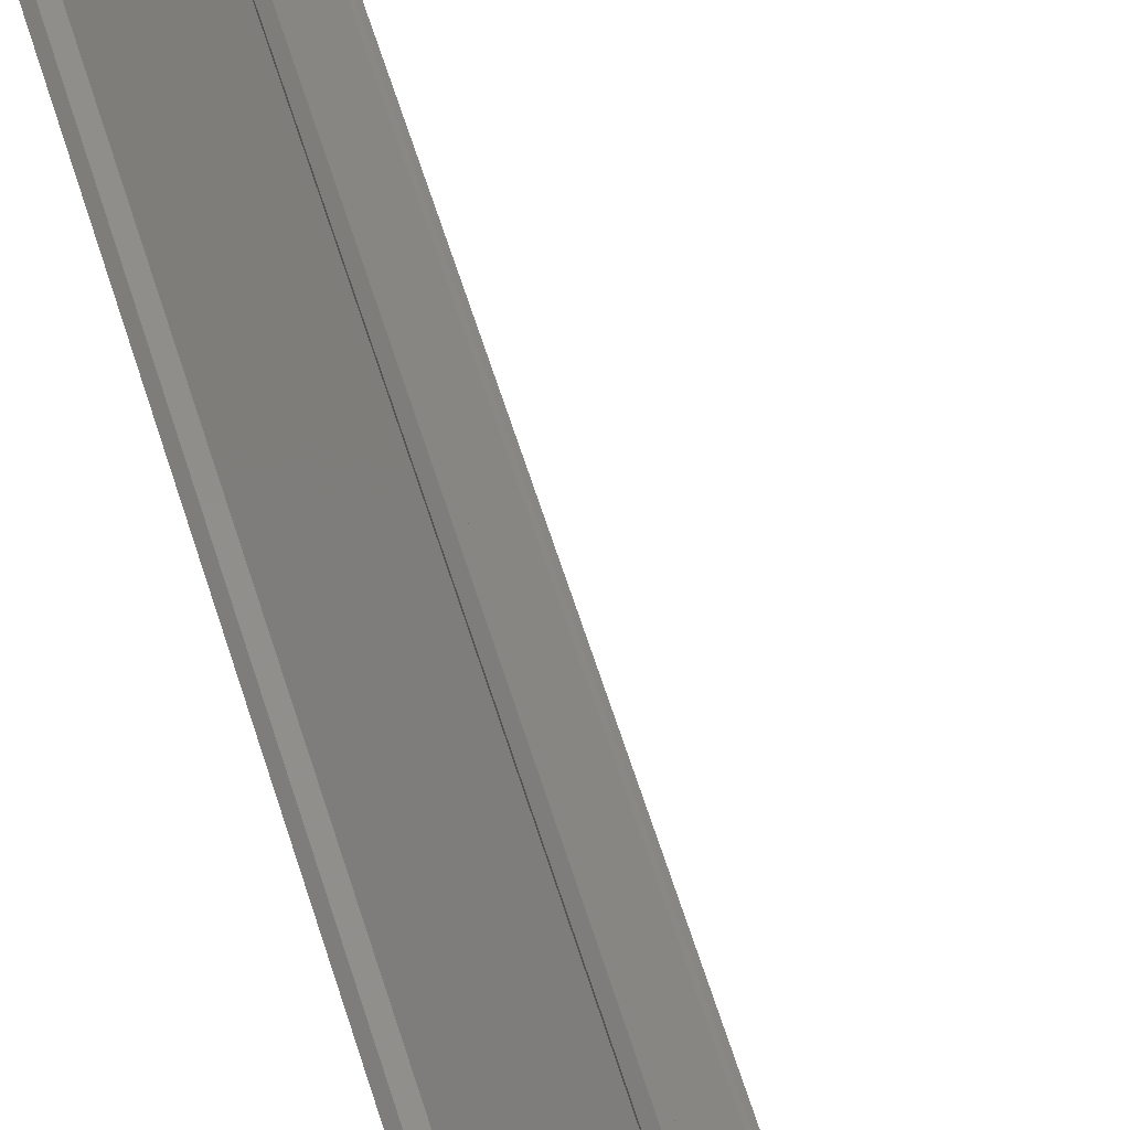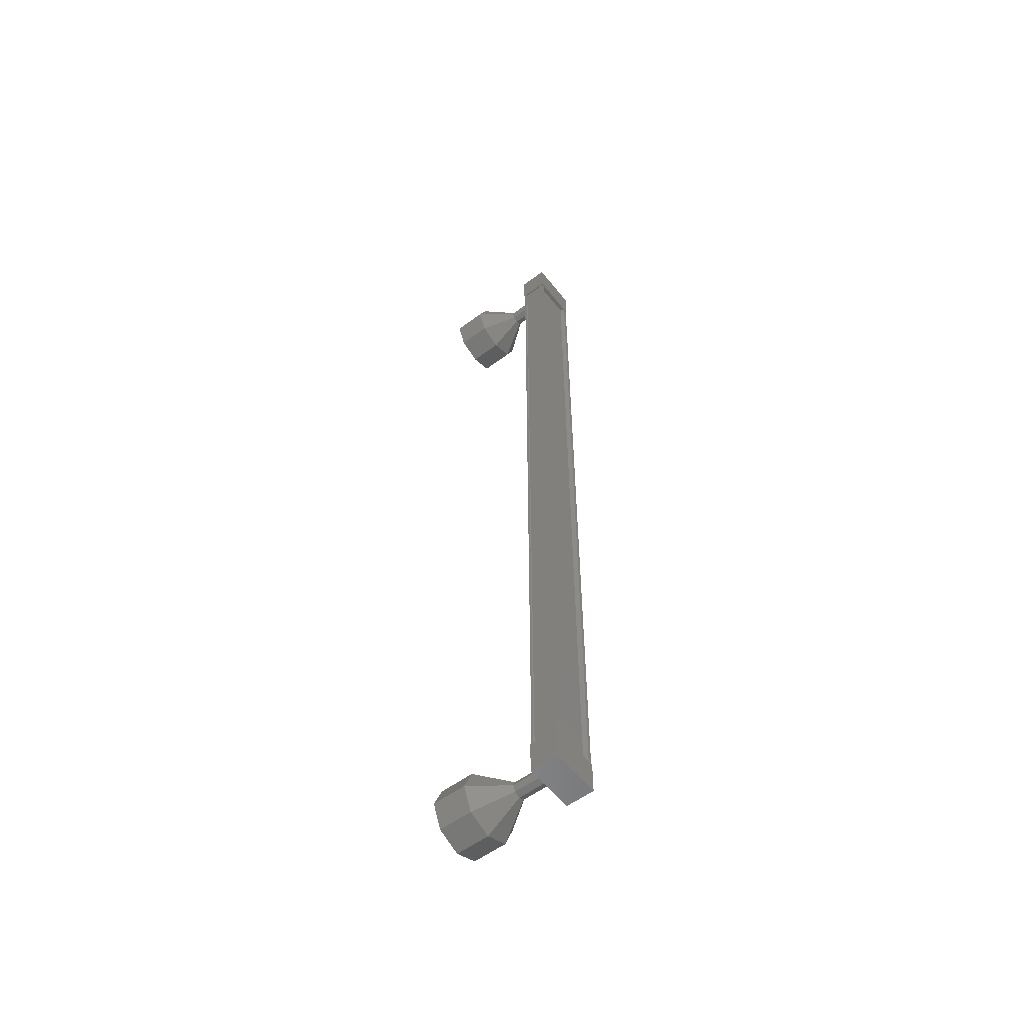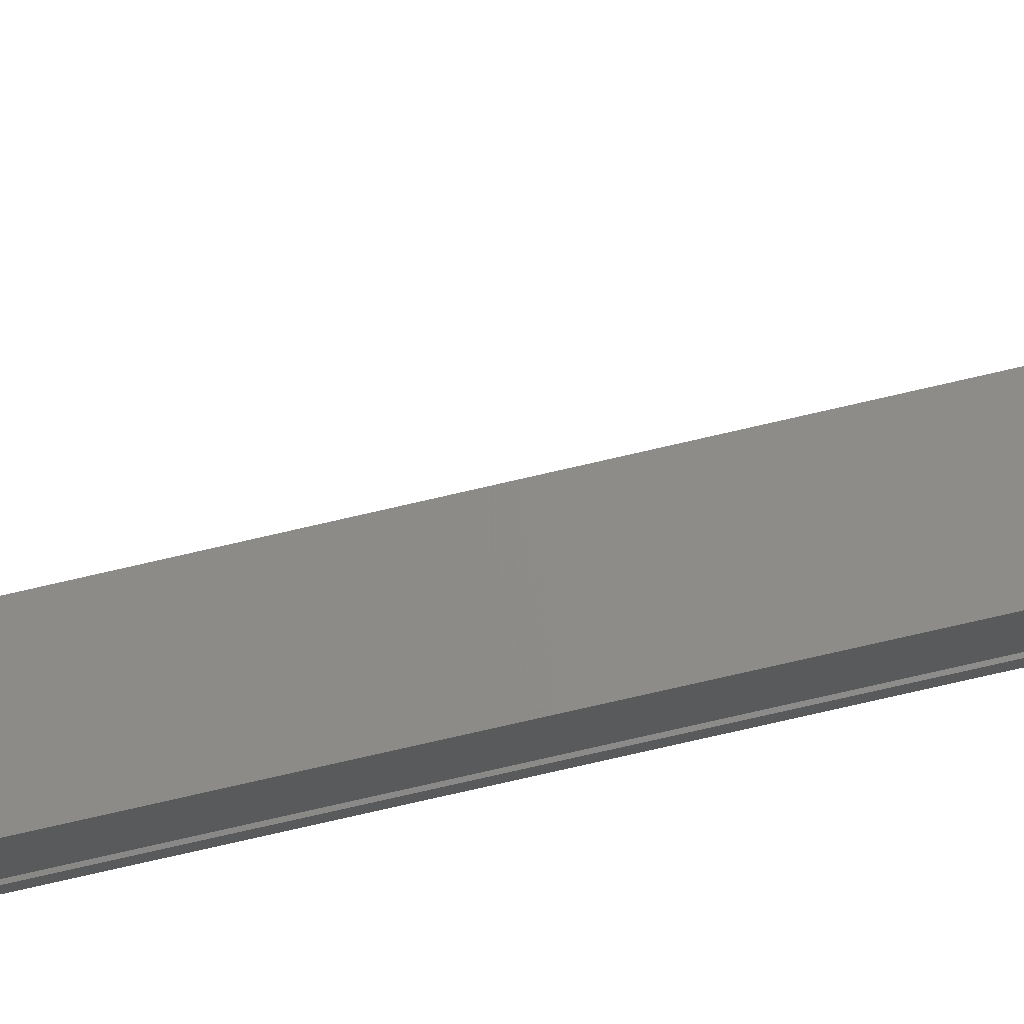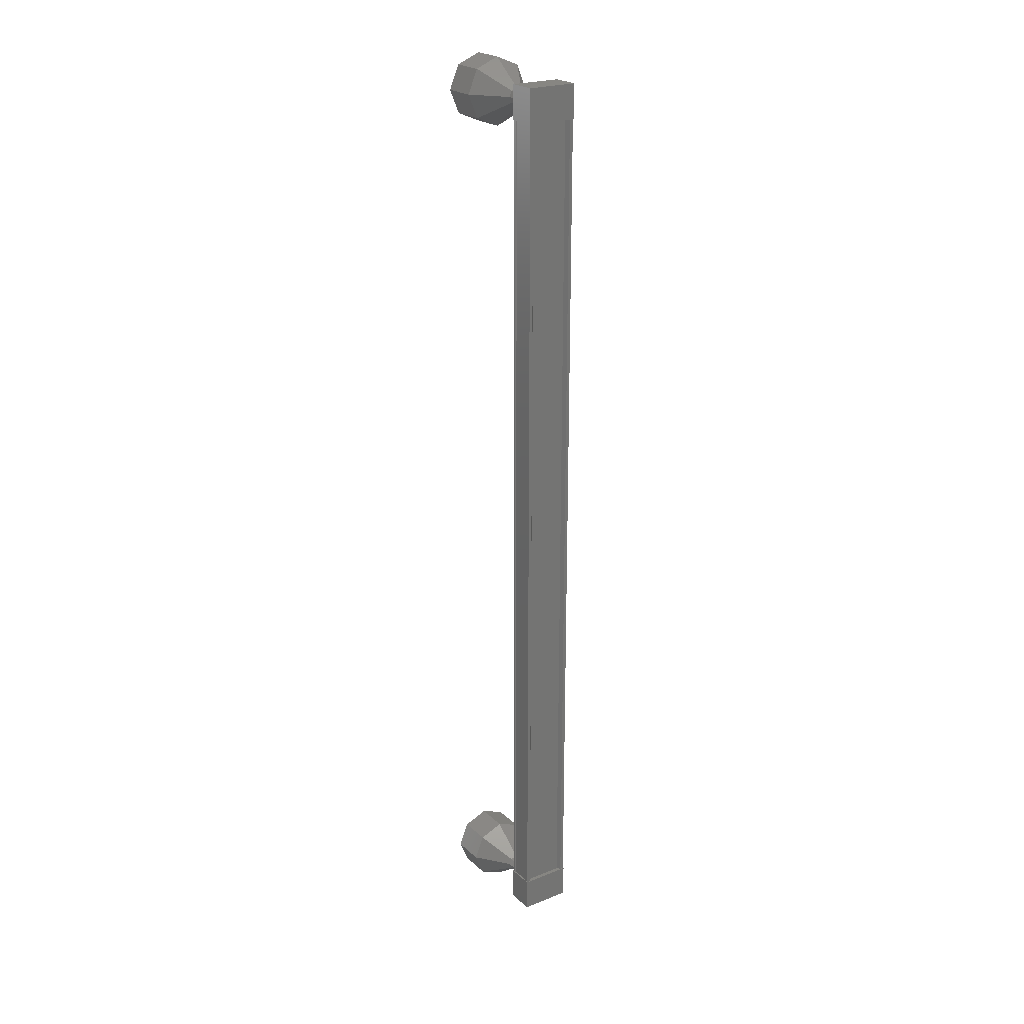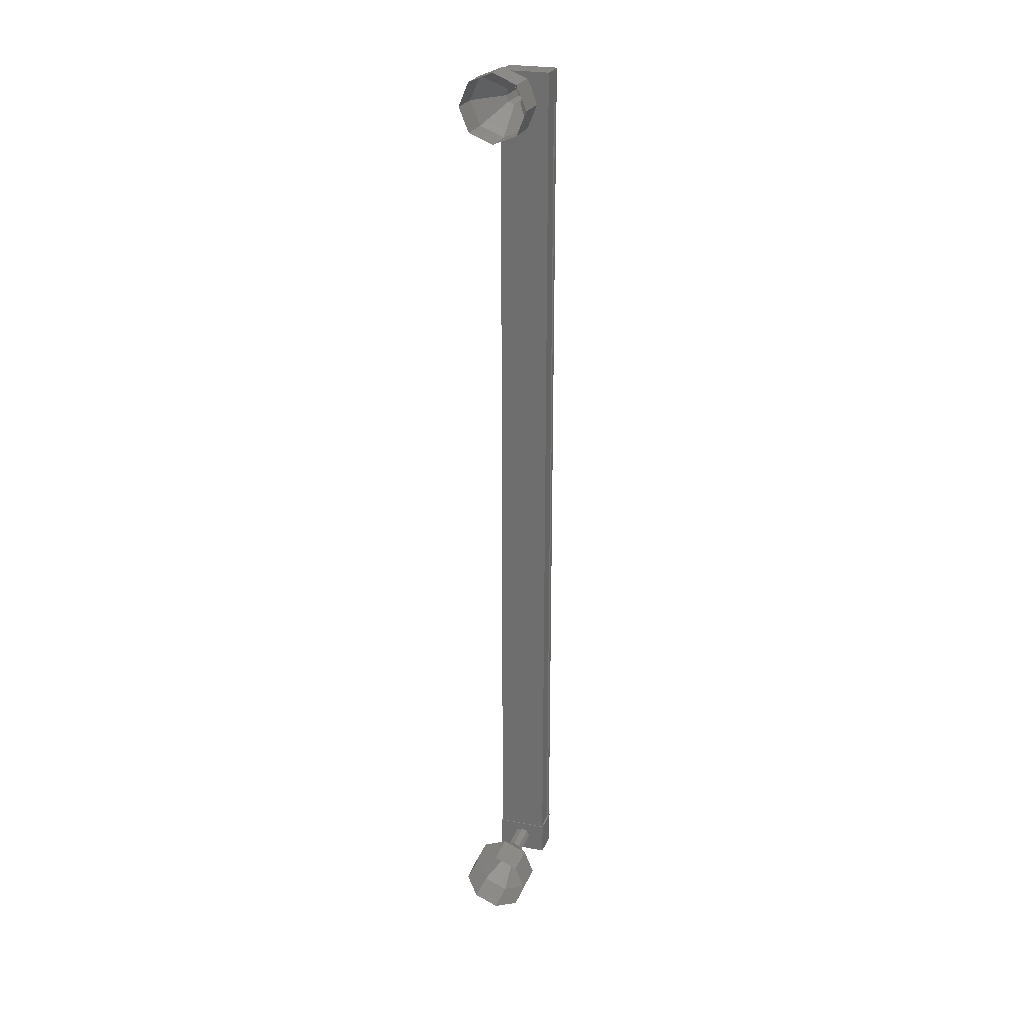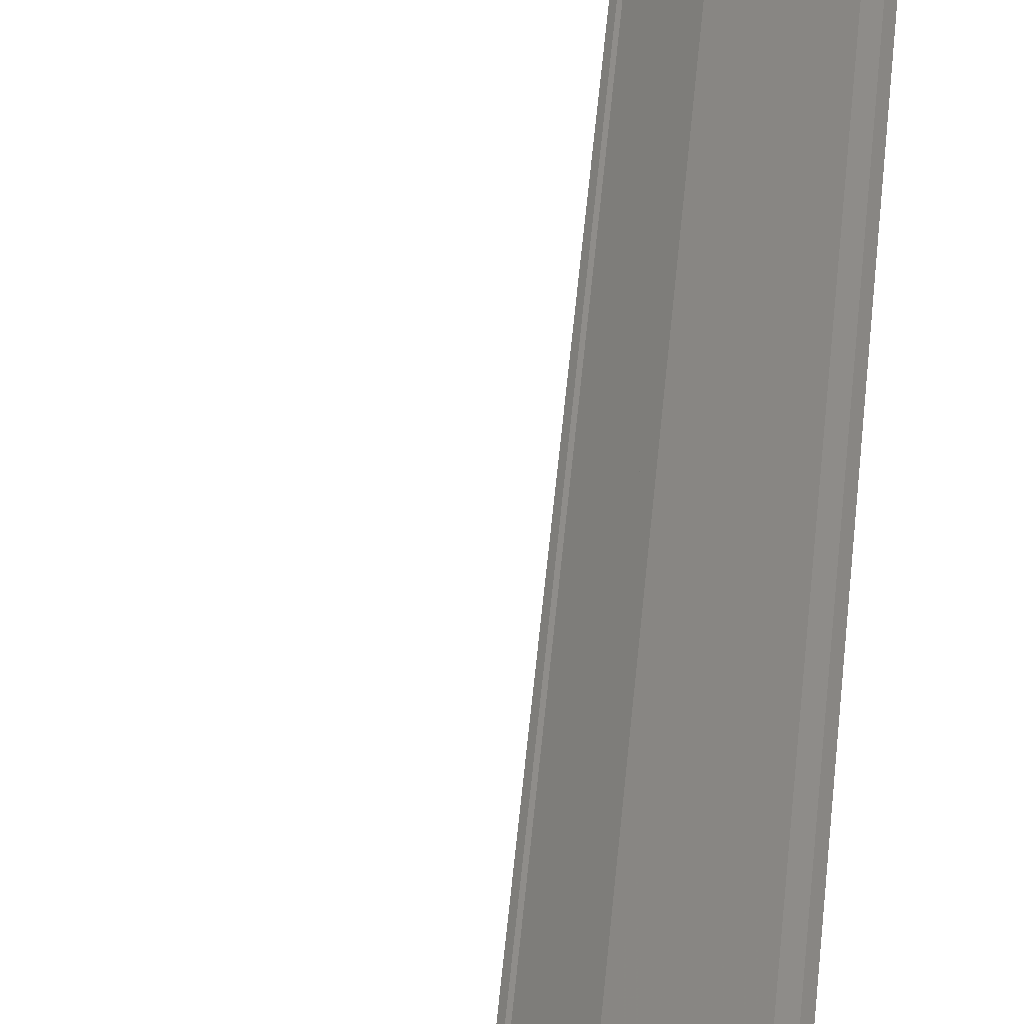
<metadata>
{"format":"stl","ext":"stl","renderer":"f3d","projection":"perspective","resolution":1024,"background":"white","views":[{"elev":48.6,"azim":-14.8,"up":"+Z"},{"elev":-56.4,"azim":-97.2,"up":"+Y"},{"elev":-69.0,"azim":103.5,"up":"+Z"},{"elev":23.0,"azim":-79.2,"up":"+Y"},{"elev":24.5,"azim":153.1,"up":"+Y"},{"elev":46.1,"azim":-175.3,"up":"+Z"}]}
</metadata>
<code>
# stl→obj: 102 verts, 152 faces
v 367.2 -449.3 255.9
v 367.2 -449.3 256
v 367.2 -422.9 256
v 367.3 -422.9 256.1
v 366.5 -422.9 255.1
v 366.3 -422.9 255.1
v 366.3 -449.3 255.1
v 366.8 -422.9 254.5
v 366.8 -449.3 254.5
v 366.8 -422.9 254.6
v 366.8 -449.3 254.6
v 366.4 -449.3 255
v 367.2 -422.9 255.9
v 366.5 -449.3 255.1
v 366.4 -422.9 255
v 367.3 -422.5 256.1
v 366.8 -422.5 254.5
v 366.2 -422.5 255.1
v 366.2 -423.5 255.1
v 367.3 -423.5 256.1
v 366.8 -423.5 254.5
v 367.9 -423.5 255.5
v 367.9 -422.5 255.5
v 366.2 -448.7 255.1
v 367.3 -448.7 256.1
v 366.8 -448.7 254.5
v 367.9 -448.7 255.5
v 367.9 -449.7 255.5
v 367.3 -449.7 256.1
v 366.2 -449.7 255.1
v 366.8 -449.7 254.5
v 367.3 -449.3 256.1
v 367.4 -449.3 256
v 367.4 -422.9 256
v 367.8 -449.3 255.6
v 367.8 -422.9 255.6
v 367.9 -449.3 255.5
v 367.9 -422.9 255.5
v 368 -449.5 254.3
v 368.7 -450.2 253.6
v 368.2 -449.4 254.5
v 369.2 -449.9 254.1
v 368.2 -449.2 254.5
v 369.4 -449.2 254.3
v 368.2 -449 254.5
v 369.2 -448.5 254.1
v 368 -449 254.3
v 368.7 -448.2 253.6
v 367.9 -449 254.2
v 368.2 -448.5 253.1
v 367.9 -449.2 254.2
v 368 -449.2 252.9
v 367.9 -449.4 254.2
v 368.2 -449.9 253.1
v 367.3 -423.2 255
v 368 -423.2 254.3
v 367.5 -423.2 255.2
v 368.2 -423.2 254.5
v 367.5 -423 255.2
v 368.2 -423 254.5
v 367.5 -422.8 255.2
v 368.2 -422.8 254.5
v 367.3 -422.7 255
v 368 -422.7 254.3
v 367.2 -422.8 254.9
v 367.9 -422.8 254.2
v 367.2 -423 254.9
v 367.9 -423 254.2
v 367.2 -423.2 254.9
v 367.9 -423.2 254.2
v 368.7 -424 253.6
v 369.4 -424 252.9
v 369.2 -423.7 254.1
v 369.9 -423.7 253.4
v 369.4 -423 254.3
v 370.1 -423 253.6
v 369.2 -422.3 254.1
v 369.9 -422.3 253.4
v 368.7 -422 253.6
v 369.4 -422 252.9
v 368.2 -422.3 253.1
v 368.9 -422.3 252.4
v 368 -423 252.9
v 368.7 -423 252.2
v 368.2 -423.7 253.1
v 368.9 -423.7 252.4
v 367.3 -449.5 255
v 367.5 -449.4 255.2
v 367.5 -449.2 255.2
v 367.5 -449 255.2
v 367.3 -449 255
v 367.2 -449 254.9
v 367.2 -449.2 254.9
v 367.2 -449.4 254.9
v 368.9 -449.9 252.4
v 369.4 -450.2 252.9
v 369.9 -449.9 253.4
v 370.1 -449.2 253.6
v 369.9 -448.5 253.4
v 369.4 -448.2 252.9
v 368.9 -448.5 252.4
v 368.7 -449.2 252.2
f 1 2 3
f 3 2 4
f 5 6 7
f 7 6 6
f 6 7 7
f 8 9 10
f 10 9 11
f 11 12 10
f 3 13 1
f 1 13 5
f 5 14 1
f 7 14 5
f 7 6 12
f 12 6 15
f 15 12 12
f 15 12 15
f 10 12 15
f 16 17 18
f 18 17 19
f 19 20 18
f 21 20 19
f 22 20 21
f 21 17 22
f 22 17 23
f 23 17 16
f 16 20 23
f 18 20 16
f 24 25 26
f 26 25 27
f 27 28 26
f 25 28 27
f 29 28 25
f 25 30 29
f 29 30 28
f 28 30 31
f 31 26 28
f 30 26 31
f 24 26 30
f 30 25 24
f 2 32 4
f 4 32 33
f 33 34 4
f 33 34 33
f 34 34 33
f 33 35 34
f 34 35 36
f 36 35 35
f 35 36 36
f 37 36 35
f 38 36 37
f 37 9 38
f 38 9 8
f 8 9 8
f 21 19 17
f 20 22 23
f 9 9 8
f 39 40 41
f 41 40 42
f 42 43 41
f 44 43 42
f 45 43 44
f 44 46 45
f 45 46 47
f 47 46 48
f 48 49 47
f 50 49 48
f 51 49 50
f 50 52 51
f 51 52 53
f 53 52 54
f 54 39 53
f 40 39 54
f 55 56 57
f 57 56 58
f 58 59 57
f 60 59 58
f 61 59 60
f 60 62 61
f 61 62 63
f 63 62 64
f 64 65 63
f 66 65 64
f 67 65 66
f 66 68 67
f 67 68 69
f 69 68 70
f 70 55 69
f 56 55 70
f 71 72 73
f 73 72 74
f 74 75 73
f 76 75 74
f 77 75 76
f 76 78 77
f 77 78 79
f 79 78 80
f 80 81 79
f 82 81 80
f 83 81 82
f 82 84 83
f 83 84 85
f 85 84 86
f 86 71 85
f 72 71 86
f 56 71 58
f 58 71 73
f 73 60 58
f 75 60 73
f 62 60 75
f 75 77 62
f 62 77 64
f 64 77 79
f 79 66 64
f 81 66 79
f 68 66 81
f 81 83 68
f 68 83 70
f 70 83 85
f 85 56 70
f 71 56 85
f 87 39 88
f 88 39 41
f 41 89 88
f 43 89 41
f 90 89 43
f 43 45 90
f 90 45 91
f 91 45 47
f 47 92 91
f 49 92 47
f 93 92 49
f 49 51 93
f 93 51 94
f 94 51 53
f 53 87 94
f 39 87 53
f 54 95 40
f 40 95 96
f 96 42 40
f 97 42 96
f 44 42 97
f 97 98 44
f 44 98 46
f 46 98 99
f 99 48 46
f 100 48 99
f 50 48 100
f 100 101 50
f 50 101 52
f 52 101 102
f 102 54 52
f 95 54 102

</code>
